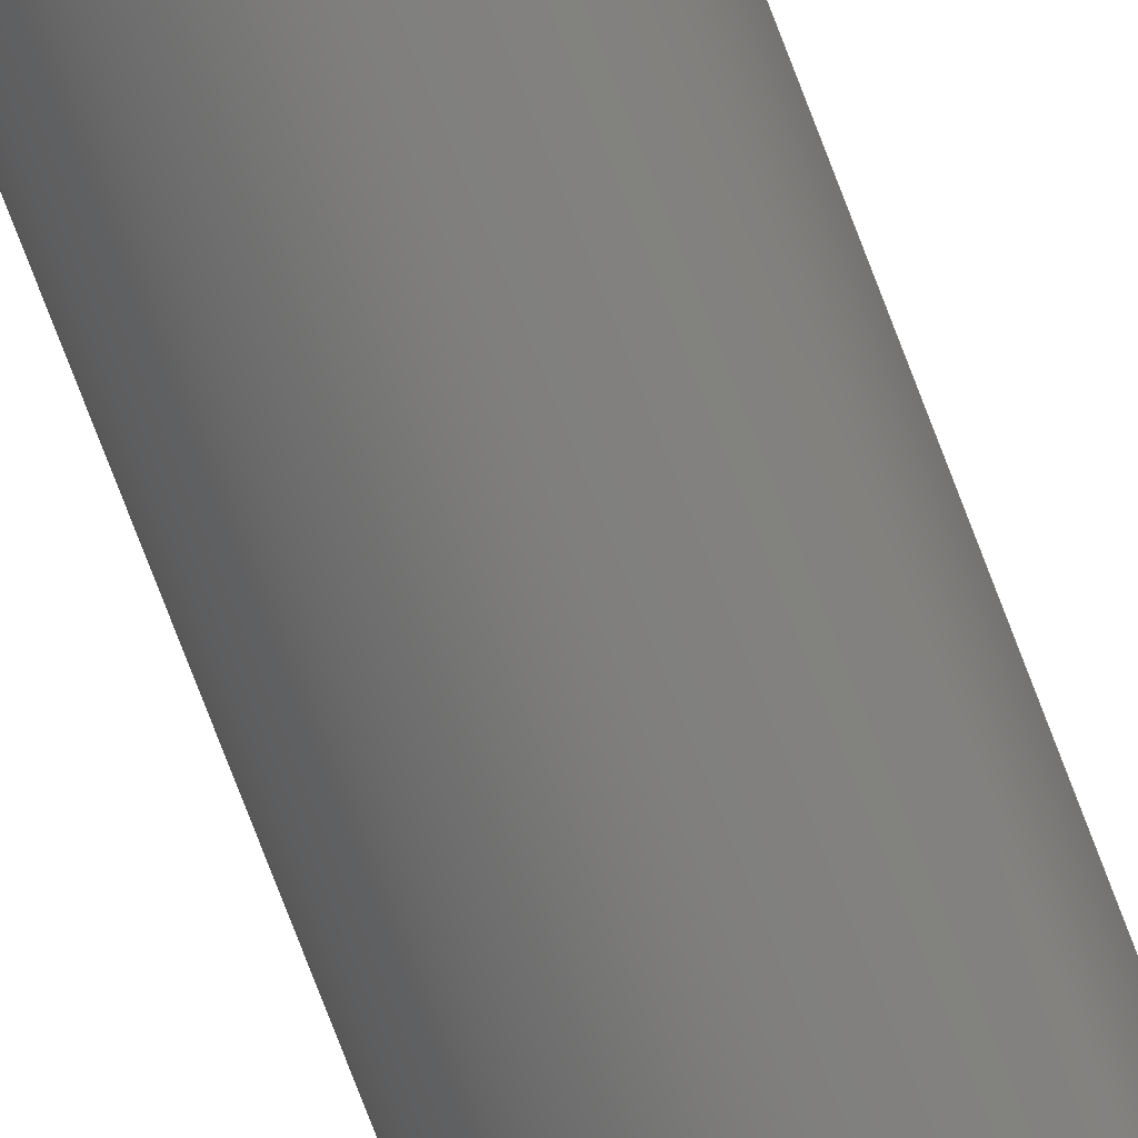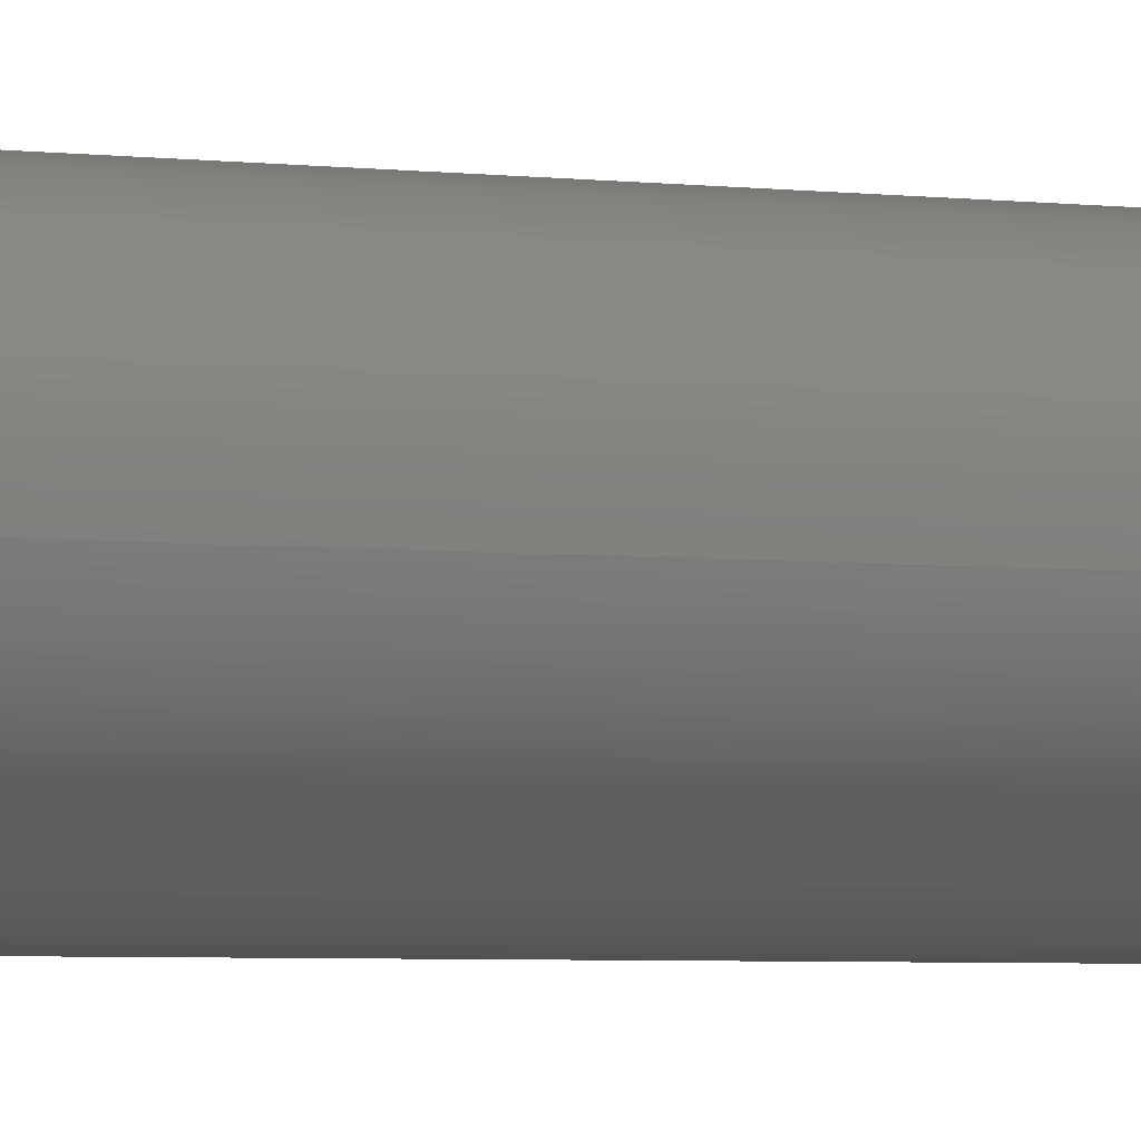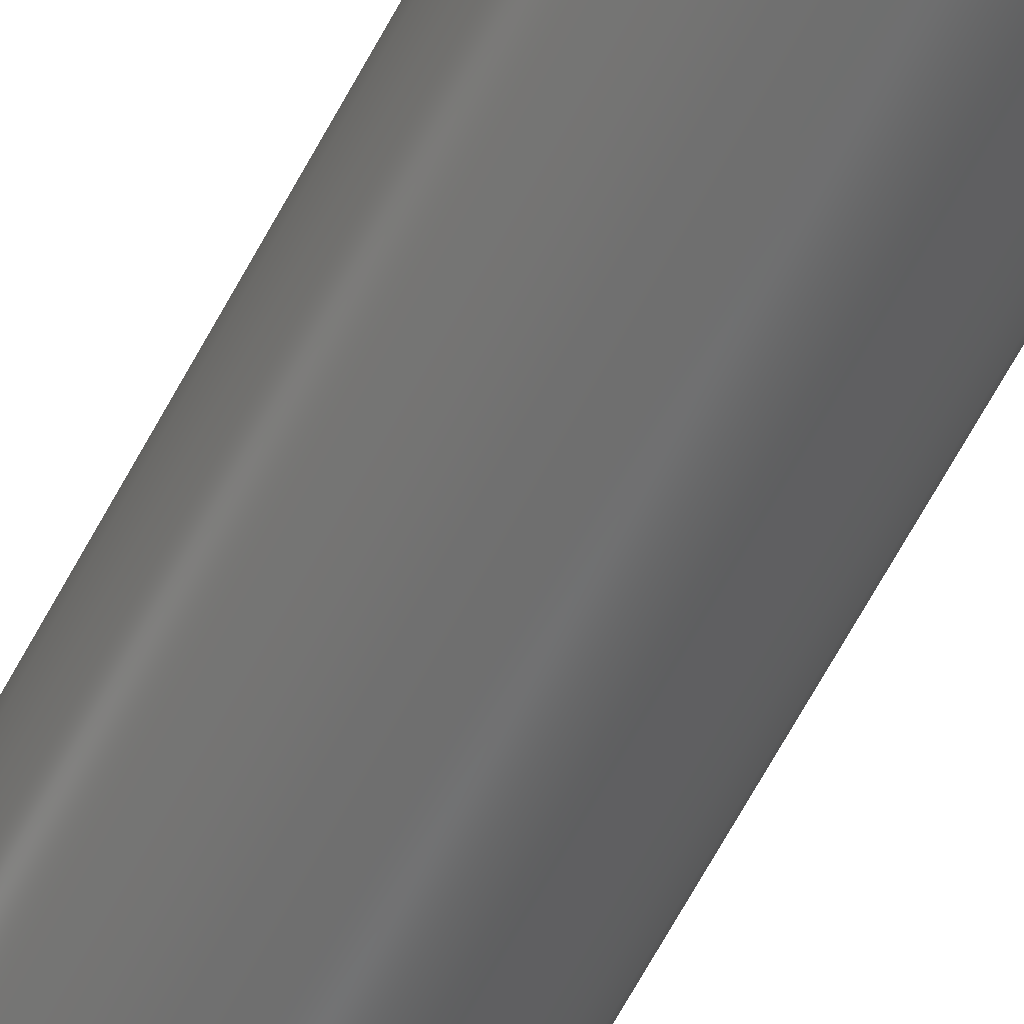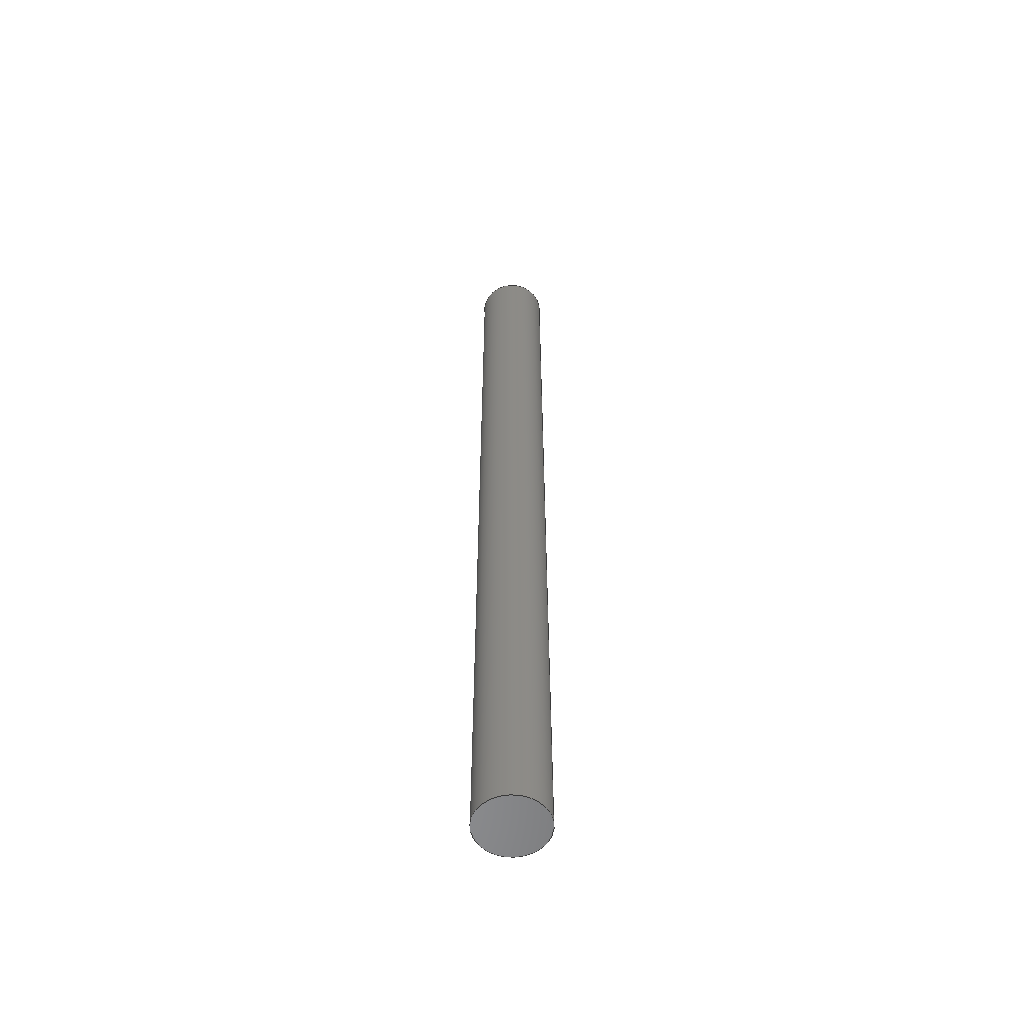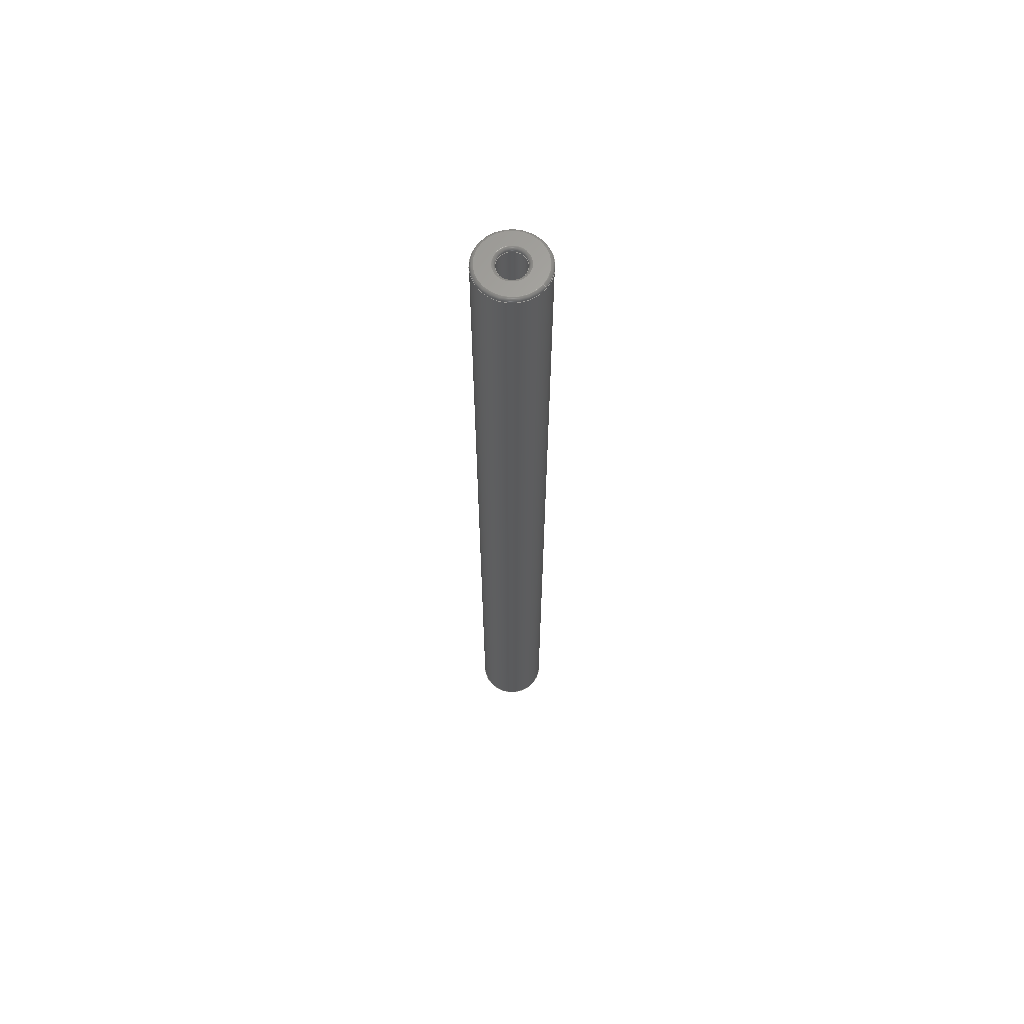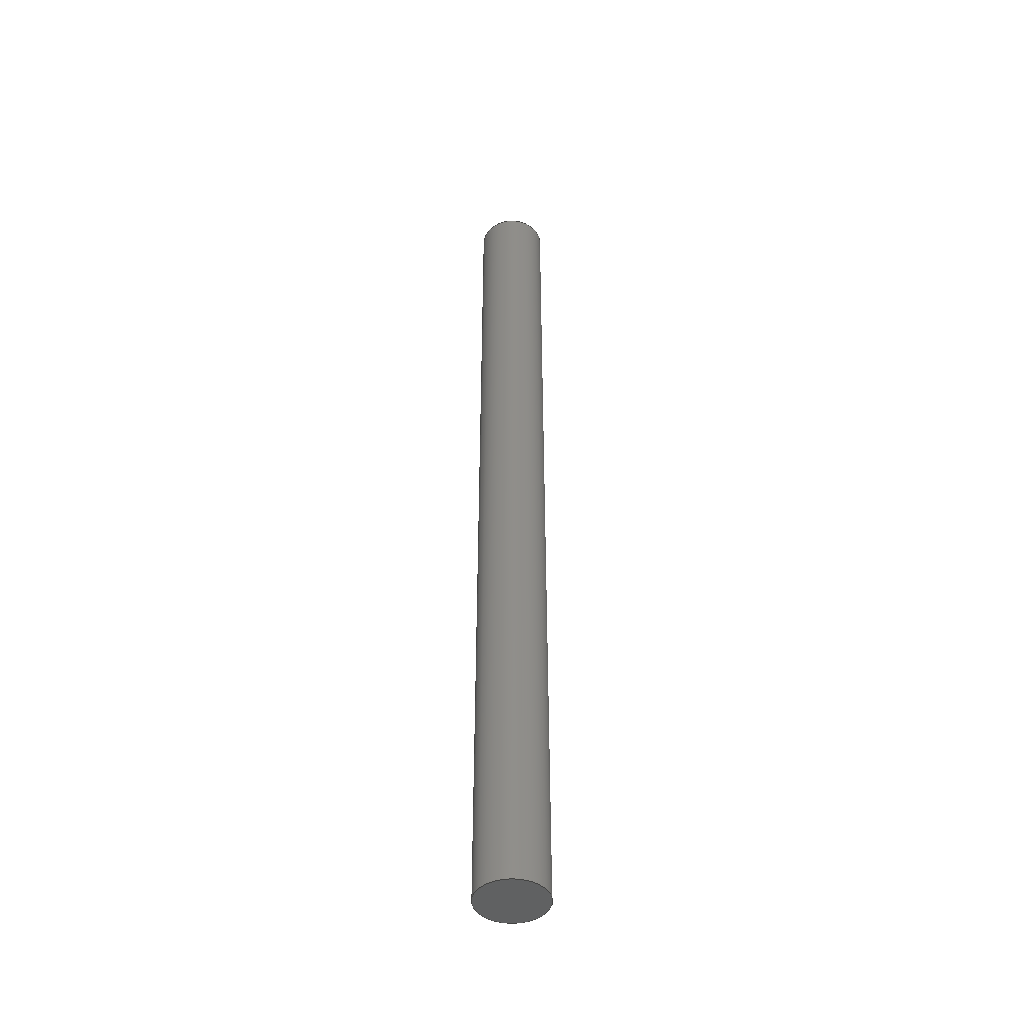
<metadata>
{"format":"step","ext":"stp","renderer":"f3d","projection":"perspective","resolution":1024,"background":"white","views":[{"elev":-76.3,"azim":20.9,"up":"+Y"},{"elev":-1.4,"azim":40.6,"up":"+Y"},{"elev":-58.3,"azim":-26.7,"up":"+Y"},{"elev":-56.8,"azim":9.9,"up":"+Z"},{"elev":65.0,"azim":-141.6,"up":"+Z"},{"elev":-45.0,"azim":-173.8,"up":"+Z"}]}
</metadata>
<code>
ISO-10303-21;
DATA;
#1=MECHANICAL_DESIGN_GEOMETRIC_PRESENTATION_REPRESENTATION('',(#4),#184);
#2=SHAPE_REPRESENTATION_RELATIONSHIP('SRR','None',#191,#3);
#3=ADVANCED_BREP_SHAPE_REPRESENTATION('',(#5),#183);
#4=STYLED_ITEM('',(#200),#5);
#5=MANIFOLD_SOLID_BREP('Corps1',#89);
#6=FACE_BOUND('',#28,.T.);
#7=PLANE('',#116);
#8=PLANE('',#117);
#9=PLANE('',#118);
#10=LINE('',#173,#12);
#11=LINE('',#177,#13);
#12=VECTOR('',#143,1);
#13=VECTOR('',#148,2.5);
#14=CYLINDRICAL_SURFACE('',#112,1);
#15=CYLINDRICAL_SURFACE('',#114,2.5);
#16=FACE_OUTER_BOUND('',#23,.T.);
#17=FACE_OUTER_BOUND('',#24,.T.);
#18=FACE_OUTER_BOUND('',#25,.T.);
#19=FACE_OUTER_BOUND('',#26,.T.);
#20=FACE_OUTER_BOUND('',#27,.T.);
#21=FACE_OUTER_BOUND('',#29,.T.);
#22=FACE_OUTER_BOUND('',#30,.T.);
#23=EDGE_LOOP('',(#58,#59,#60,#61));
#24=EDGE_LOOP('',(#62,#63,#64,#65,#66));
#25=EDGE_LOOP('',(#67,#68,#69,#70));
#26=EDGE_LOOP('',(#71,#72,#73,#74,#75));
#27=EDGE_LOOP('',(#76));
#28=EDGE_LOOP('',(#77));
#29=EDGE_LOOP('',(#78));
#30=EDGE_LOOP('',(#79));
#31=CIRCLE('',#104,1);
#32=CIRCLE('',#105,0.25);
#33=CIRCLE('',#106,1.25);
#34=CIRCLE('',#108,2.25);
#35=CIRCLE('',#109,0.25);
#36=CIRCLE('',#110,2.5);
#37=CIRCLE('',#111,2.5);
#38=CIRCLE('',#113,1);
#39=CIRCLE('',#115,2.5);
#40=VERTEX_POINT('',#157);
#41=VERTEX_POINT('',#159);
#42=VERTEX_POINT('',#163);
#43=VERTEX_POINT('',#165);
#44=VERTEX_POINT('',#167);
#45=VERTEX_POINT('',#171);
#46=VERTEX_POINT('',#175);
#47=EDGE_CURVE('',#40,#40,#31,.T.);
#48=EDGE_CURVE('',#40,#41,#32,.T.);
#49=EDGE_CURVE('',#41,#41,#33,.T.);
#50=EDGE_CURVE('',#42,#42,#34,.T.);
#51=EDGE_CURVE('',#42,#43,#35,.T.);
#52=EDGE_CURVE('',#44,#43,#36,.T.);
#53=EDGE_CURVE('',#43,#44,#37,.T.);
#54=EDGE_CURVE('',#45,#45,#38,.T.);
#55=EDGE_CURVE('',#45,#40,#10,.T.);
#56=EDGE_CURVE('',#46,#46,#39,.T.);
#57=EDGE_CURVE('',#46,#44,#11,.T.);
#58=ORIENTED_EDGE('',*,*,#47,.F.);
#59=ORIENTED_EDGE('',*,*,#48,.T.);
#60=ORIENTED_EDGE('',*,*,#49,.F.);
#61=ORIENTED_EDGE('',*,*,#48,.F.);
#62=ORIENTED_EDGE('',*,*,#50,.F.);
#63=ORIENTED_EDGE('',*,*,#51,.T.);
#64=ORIENTED_EDGE('',*,*,#52,.F.);
#65=ORIENTED_EDGE('',*,*,#53,.F.);
#66=ORIENTED_EDGE('',*,*,#51,.F.);
#67=ORIENTED_EDGE('',*,*,#54,.F.);
#68=ORIENTED_EDGE('',*,*,#55,.T.);
#69=ORIENTED_EDGE('',*,*,#47,.T.);
#70=ORIENTED_EDGE('',*,*,#55,.F.);
#71=ORIENTED_EDGE('',*,*,#56,.T.);
#72=ORIENTED_EDGE('',*,*,#57,.T.);
#73=ORIENTED_EDGE('',*,*,#52,.T.);
#74=ORIENTED_EDGE('',*,*,#53,.T.);
#75=ORIENTED_EDGE('',*,*,#57,.F.);
#76=ORIENTED_EDGE('',*,*,#50,.T.);
#77=ORIENTED_EDGE('',*,*,#49,.T.);
#78=ORIENTED_EDGE('',*,*,#56,.F.);
#79=ORIENTED_EDGE('',*,*,#54,.T.);
#80=TOROIDAL_SURFACE('',#103,1.25,0.25);
#81=TOROIDAL_SURFACE('',#107,2.25,0.25);
#82=ADVANCED_FACE('',(#16),#80,.T.);
#83=ADVANCED_FACE('',(#17),#81,.T.);
#84=ADVANCED_FACE('',(#18),#14,.F.);
#85=ADVANCED_FACE('',(#19),#15,.T.);
#86=ADVANCED_FACE('',(#20,#6),#7,.T.);
#87=ADVANCED_FACE('',(#21),#8,.F.);
#88=ADVANCED_FACE('',(#22),#9,.T.);
#89=CLOSED_SHELL('',(#82,#83,#84,#85,#86,#87,#88));
#90=DERIVED_UNIT_ELEMENT(#92,1);
#91=DERIVED_UNIT_ELEMENT(#186,-3);
#92=(
MASS_UNIT()
NAMED_UNIT(*)
SI_UNIT(.KILO.,.GRAM.)
);
#93=DERIVED_UNIT((#90,#91));
#94=MEASURE_REPRESENTATION_ITEM('density measure',
POSITIVE_RATIO_MEASURE(7850),#93);
#95=PROPERTY_DEFINITION_REPRESENTATION(#100,#97);
#96=PROPERTY_DEFINITION_REPRESENTATION(#101,#98);
#97=REPRESENTATION('material name',(#99),#183);
#98=REPRESENTATION('density',(#94),#183);
#99=DESCRIPTIVE_REPRESENTATION_ITEM('Acier','Acier');
#100=PROPERTY_DEFINITION('material property','material name',#193);
#101=PROPERTY_DEFINITION('material property','density of part',#193);
#102=AXIS2_PLACEMENT_3D('',#155,#119,#120);
#103=AXIS2_PLACEMENT_3D('',#156,#121,#122);
#104=AXIS2_PLACEMENT_3D('',#158,#123,#124);
#105=AXIS2_PLACEMENT_3D('',#160,#125,#126);
#106=AXIS2_PLACEMENT_3D('',#161,#127,#128);
#107=AXIS2_PLACEMENT_3D('',#162,#129,#130);
#108=AXIS2_PLACEMENT_3D('',#164,#131,#132);
#109=AXIS2_PLACEMENT_3D('',#166,#133,#134);
#110=AXIS2_PLACEMENT_3D('',#168,#135,#136);
#111=AXIS2_PLACEMENT_3D('',#169,#137,#138);
#112=AXIS2_PLACEMENT_3D('',#170,#139,#140);
#113=AXIS2_PLACEMENT_3D('',#172,#141,#142);
#114=AXIS2_PLACEMENT_3D('',#174,#144,#145);
#115=AXIS2_PLACEMENT_3D('',#176,#146,#147);
#116=AXIS2_PLACEMENT_3D('',#178,#149,#150);
#117=AXIS2_PLACEMENT_3D('',#179,#151,#152);
#118=AXIS2_PLACEMENT_3D('',#180,#153,#154);
#119=DIRECTION('axis',(0,0,1));
#120=DIRECTION('refdir',(1,0,0));
#121=DIRECTION('center_axis',(0,0,1));
#122=DIRECTION('ref_axis',(1,0,0));
#123=DIRECTION('center_axis',(0,0,1));
#124=DIRECTION('ref_axis',(1,0,0));
#125=DIRECTION('center_axis',(1.225e-16,-1,0));
#126=DIRECTION('ref_axis',(-1,-1.225e-16,0));
#127=DIRECTION('center_axis',(0,0,-1));
#128=DIRECTION('ref_axis',(1,0,0));
#129=DIRECTION('center_axis',(0,0,1));
#130=DIRECTION('ref_axis',(1,0,0));
#131=DIRECTION('center_axis',(0,0,1));
#132=DIRECTION('ref_axis',(1,0,0));
#133=DIRECTION('center_axis',(1.225e-16,-1,0));
#134=DIRECTION('ref_axis',(-1,-1.225e-16,0));
#135=DIRECTION('center_axis',(0,0,-1));
#136=DIRECTION('ref_axis',(1,0,0));
#137=DIRECTION('center_axis',(0,0,-1));
#138=DIRECTION('ref_axis',(1,0,0));
#139=DIRECTION('center_axis',(0,0,1));
#140=DIRECTION('ref_axis',(1,0,0));
#141=DIRECTION('center_axis',(0,0,1));
#142=DIRECTION('ref_axis',(1,0,0));
#143=DIRECTION('',(0,0,1));
#144=DIRECTION('center_axis',(0,0,-1));
#145=DIRECTION('ref_axis',(-1,0,0));
#146=DIRECTION('center_axis',(0,0,1));
#147=DIRECTION('ref_axis',(1,0,0));
#148=DIRECTION('',(0,0,1));
#149=DIRECTION('center_axis',(0,0,1));
#150=DIRECTION('ref_axis',(1,0,0));
#151=DIRECTION('center_axis',(0,0,1));
#152=DIRECTION('ref_axis',(1,0,0));
#153=DIRECTION('center_axis',(0,0,1));
#154=DIRECTION('ref_axis',(1,0,0));
#155=CARTESIAN_POINT('',(0,0,0));
#156=CARTESIAN_POINT('Origin',(0,0,67.75));
#157=CARTESIAN_POINT('',(-1,-1.225e-16,67.75));
#158=CARTESIAN_POINT('Origin',(0,0,67.75));
#159=CARTESIAN_POINT('',(-1.25,-1.531e-16,68));
#160=CARTESIAN_POINT('Origin',(-1.25,-1.531e-16,67.75));
#161=CARTESIAN_POINT('Origin',(0,0,68));
#162=CARTESIAN_POINT('Origin',(0,0,67.75));
#163=CARTESIAN_POINT('',(-2.25,-2.755e-16,68));
#164=CARTESIAN_POINT('Origin',(0,0,68));
#165=CARTESIAN_POINT('',(-2.5,-3.062e-16,67.75));
#166=CARTESIAN_POINT('Origin',(-2.25,-2.755e-16,67.75));
#167=CARTESIAN_POINT('',(2.5,3.062e-16,67.75));
#168=CARTESIAN_POINT('Origin',(0,0,67.75));
#169=CARTESIAN_POINT('Origin',(0,0,67.75));
#170=CARTESIAN_POINT('Origin',(0,0,58));
#171=CARTESIAN_POINT('',(-1,-1.225e-16,58));
#172=CARTESIAN_POINT('Origin',(0,0,58));
#173=CARTESIAN_POINT('',(-1,-1.225e-16,58));
#174=CARTESIAN_POINT('Origin',(0,0,68));
#175=CARTESIAN_POINT('',(2.5,-3.062e-16,0));
#176=CARTESIAN_POINT('Origin',(0,0,0));
#177=CARTESIAN_POINT('',(2.5,-3.062e-16,68));
#178=CARTESIAN_POINT('Origin',(0,0,68));
#179=CARTESIAN_POINT('Origin',(0,0,0));
#180=CARTESIAN_POINT('Origin',(0,0,58));
#181=UNCERTAINTY_MEASURE_WITH_UNIT(LENGTH_MEASURE(0.01),#185,
'DISTANCE_ACCURACY_VALUE',
'Maximum model space distance between geometric entities at asserted c
onnectivities');
#182=UNCERTAINTY_MEASURE_WITH_UNIT(LENGTH_MEASURE(0.01),#185,
'DISTANCE_ACCURACY_VALUE',
'Maximum model space distance between geometric entities at asserted c
onnectivities');
#183=(
GEOMETRIC_REPRESENTATION_CONTEXT(3)
GLOBAL_UNCERTAINTY_ASSIGNED_CONTEXT((#181))
GLOBAL_UNIT_ASSIGNED_CONTEXT((#185,#187,#188))
REPRESENTATION_CONTEXT('','3D')
);
#184=(
GEOMETRIC_REPRESENTATION_CONTEXT(3)
GLOBAL_UNCERTAINTY_ASSIGNED_CONTEXT((#182))
GLOBAL_UNIT_ASSIGNED_CONTEXT((#185,#187,#188))
REPRESENTATION_CONTEXT('','3D')
);
#185=(
LENGTH_UNIT()
NAMED_UNIT(*)
SI_UNIT(.MILLI.,.METRE.)
);
#186=(
LENGTH_UNIT()
NAMED_UNIT(*)
SI_UNIT($,.METRE.)
);
#187=(
NAMED_UNIT(*)
PLANE_ANGLE_UNIT()
SI_UNIT($,.RADIAN.)
);
#188=(
NAMED_UNIT(*)
SI_UNIT($,.STERADIAN.)
SOLID_ANGLE_UNIT()
);
#189=SHAPE_DEFINITION_REPRESENTATION(#190,#191);
#190=PRODUCT_DEFINITION_SHAPE('',$,#193);
#191=SHAPE_REPRESENTATION('',(#102),#183);
#192=PRODUCT_DEFINITION_CONTEXT('part definition',#197,'design');
#193=PRODUCT_DEFINITION('Eje','Eje',#194,#192);
#194=PRODUCT_DEFINITION_FORMATION('',$,#199);
#195=PRODUCT_RELATED_PRODUCT_CATEGORY('Eje','Eje',(#199));
#196=APPLICATION_PROTOCOL_DEFINITION('international standard',
'automotive_design',2009,#197);
#197=APPLICATION_CONTEXT(
'Core Data for Automotive Mechanical Design Process');
#198=PRODUCT_CONTEXT('part definition',#197,'mechanical');
#199=PRODUCT('Eje','Eje',$,(#198));
#200=PRESENTATION_STYLE_ASSIGNMENT((#201));
#201=SURFACE_STYLE_USAGE(.BOTH.,#202);
#202=SURFACE_SIDE_STYLE('',(#203));
#203=SURFACE_STYLE_FILL_AREA(#204);
#204=FILL_AREA_STYLE('Acier - Satin\X\E9',(#205));
#205=FILL_AREA_STYLE_COLOUR('Acier - Satin\X\E9',#206);
#206=COLOUR_RGB('Acier - Satin\X\E9',0.6275,0.6275,
0.6275);
ENDSEC;
END-ISO-10303-21;

</code>
